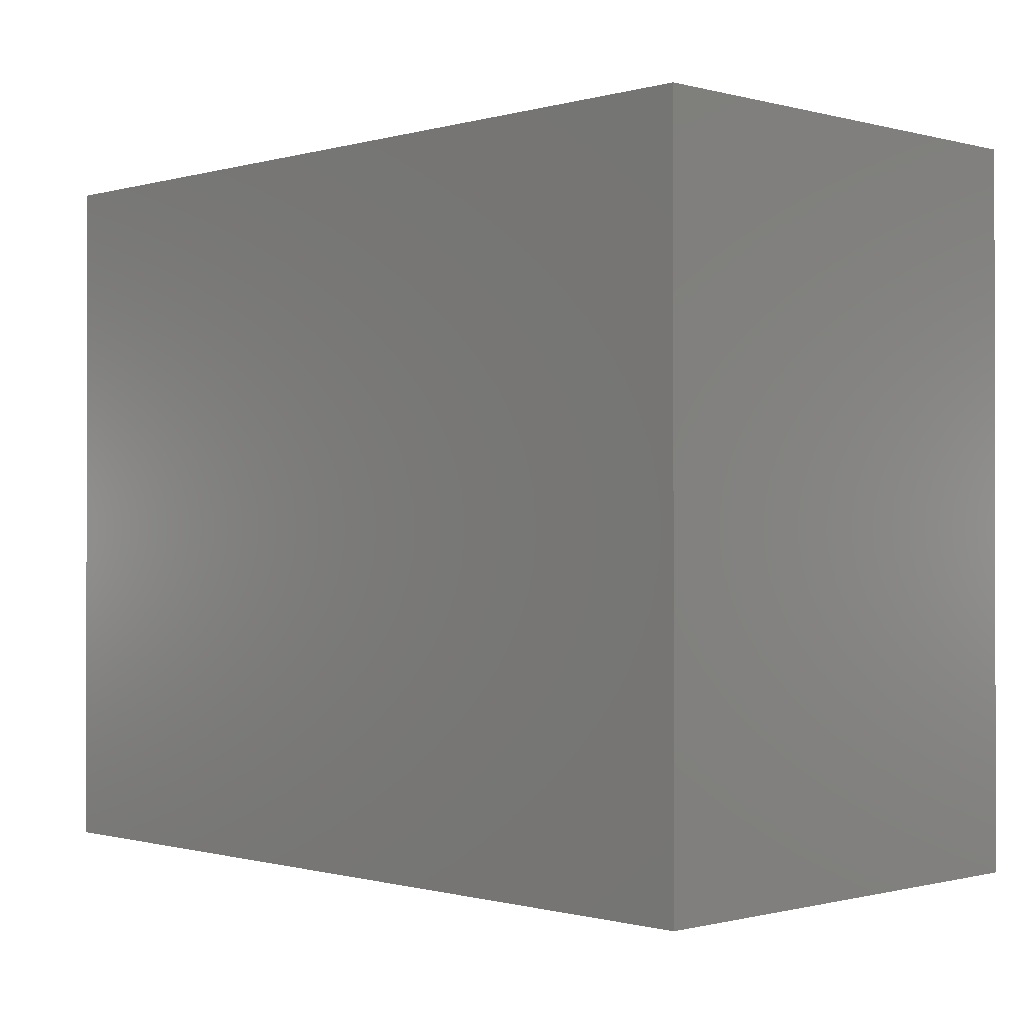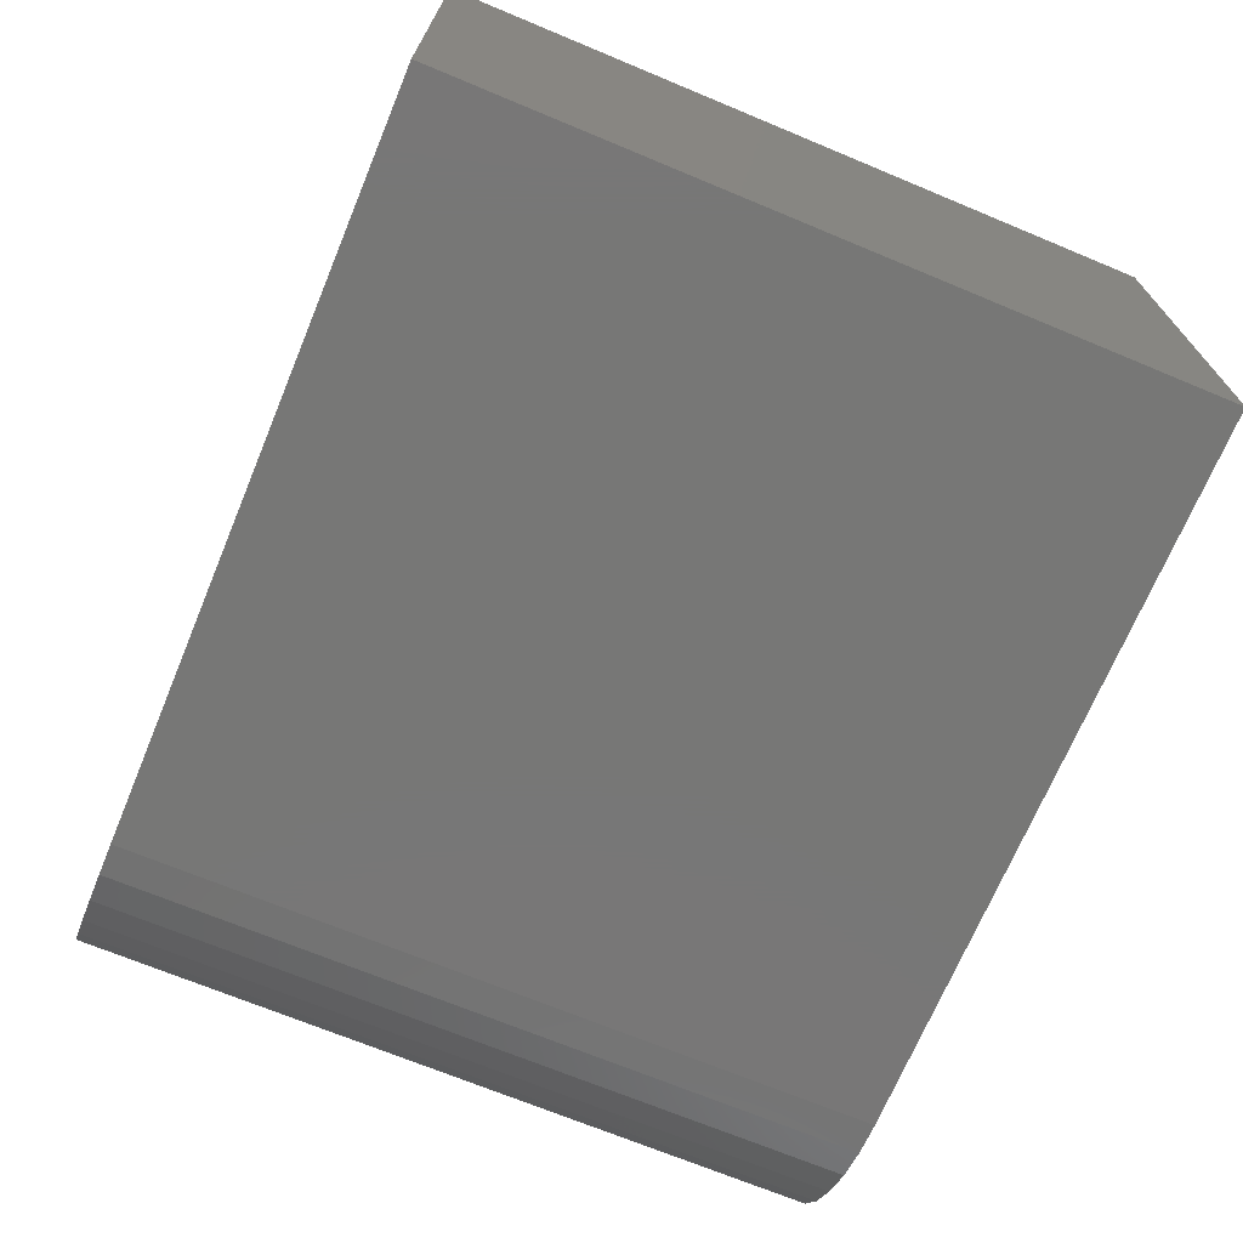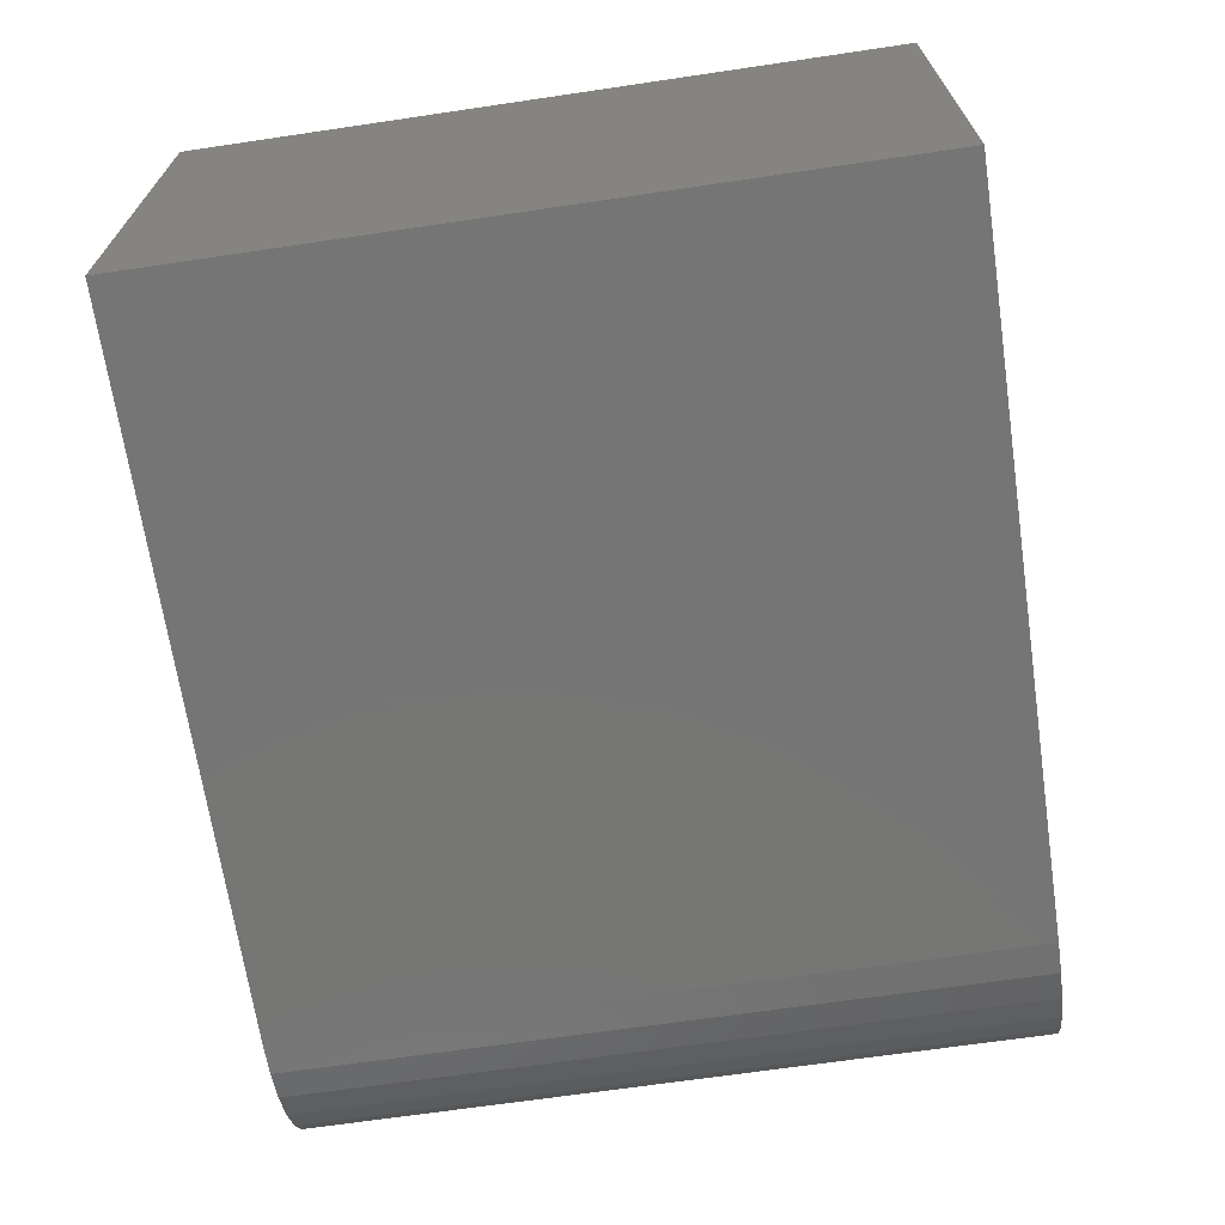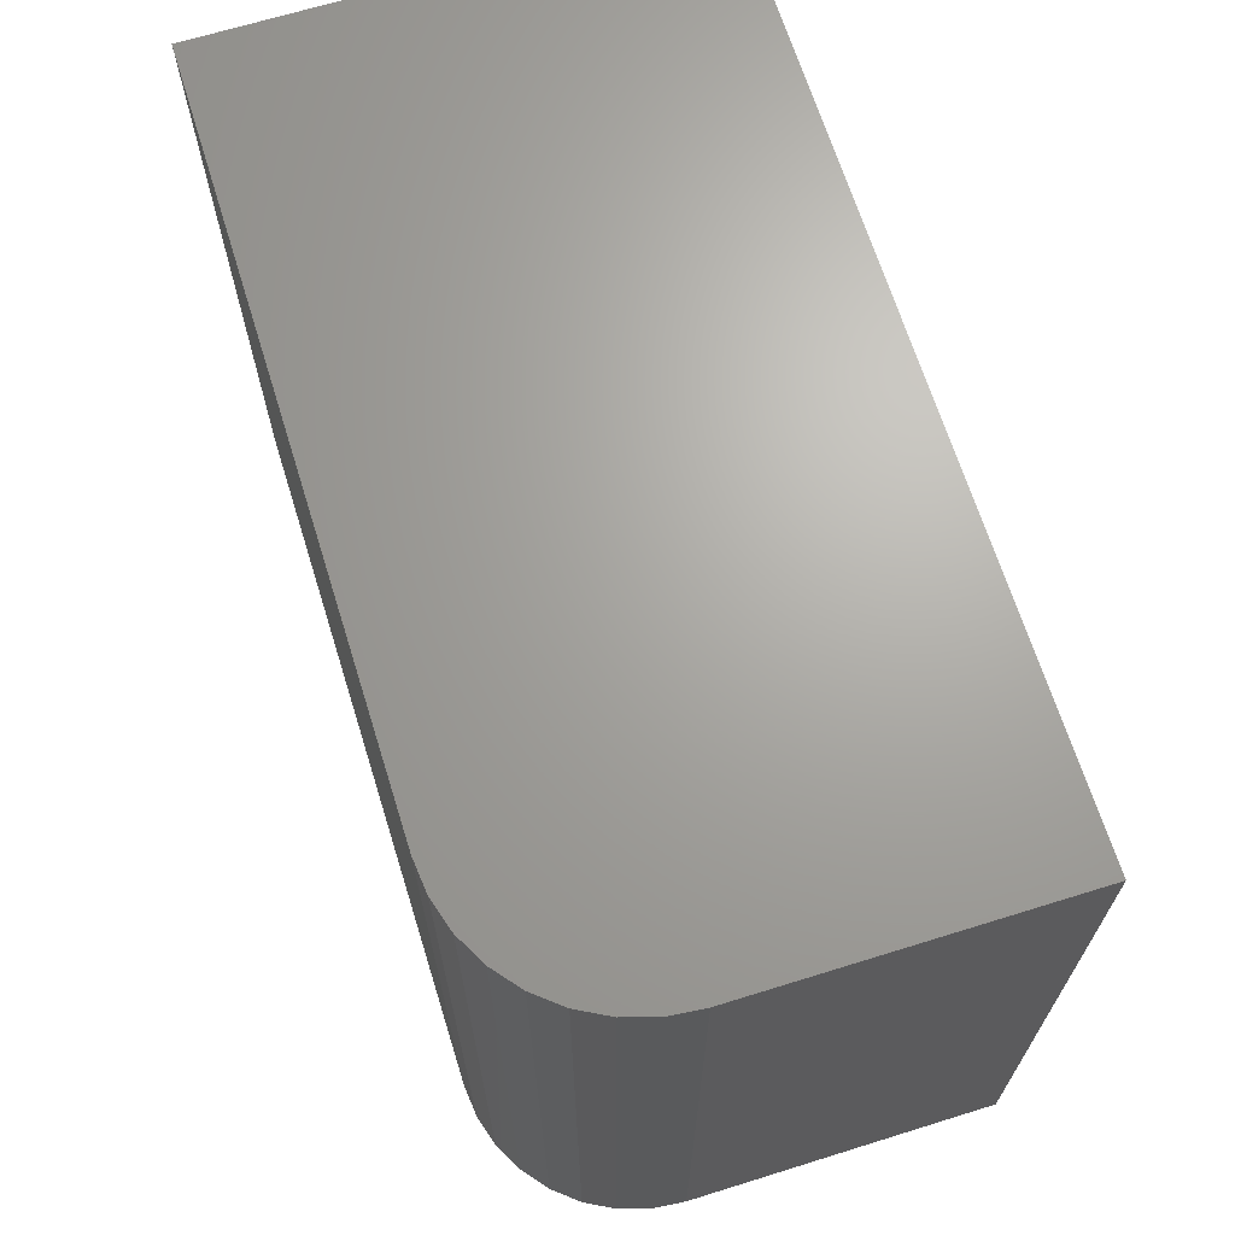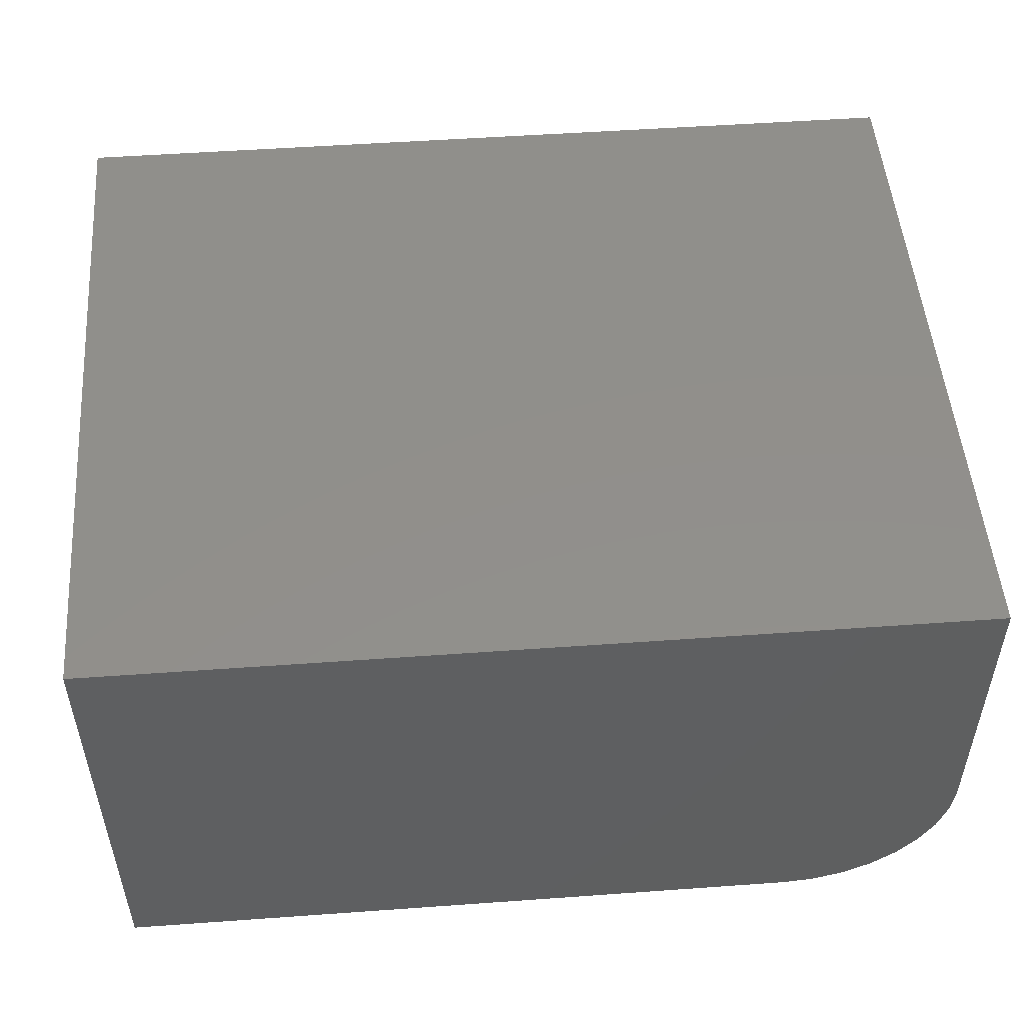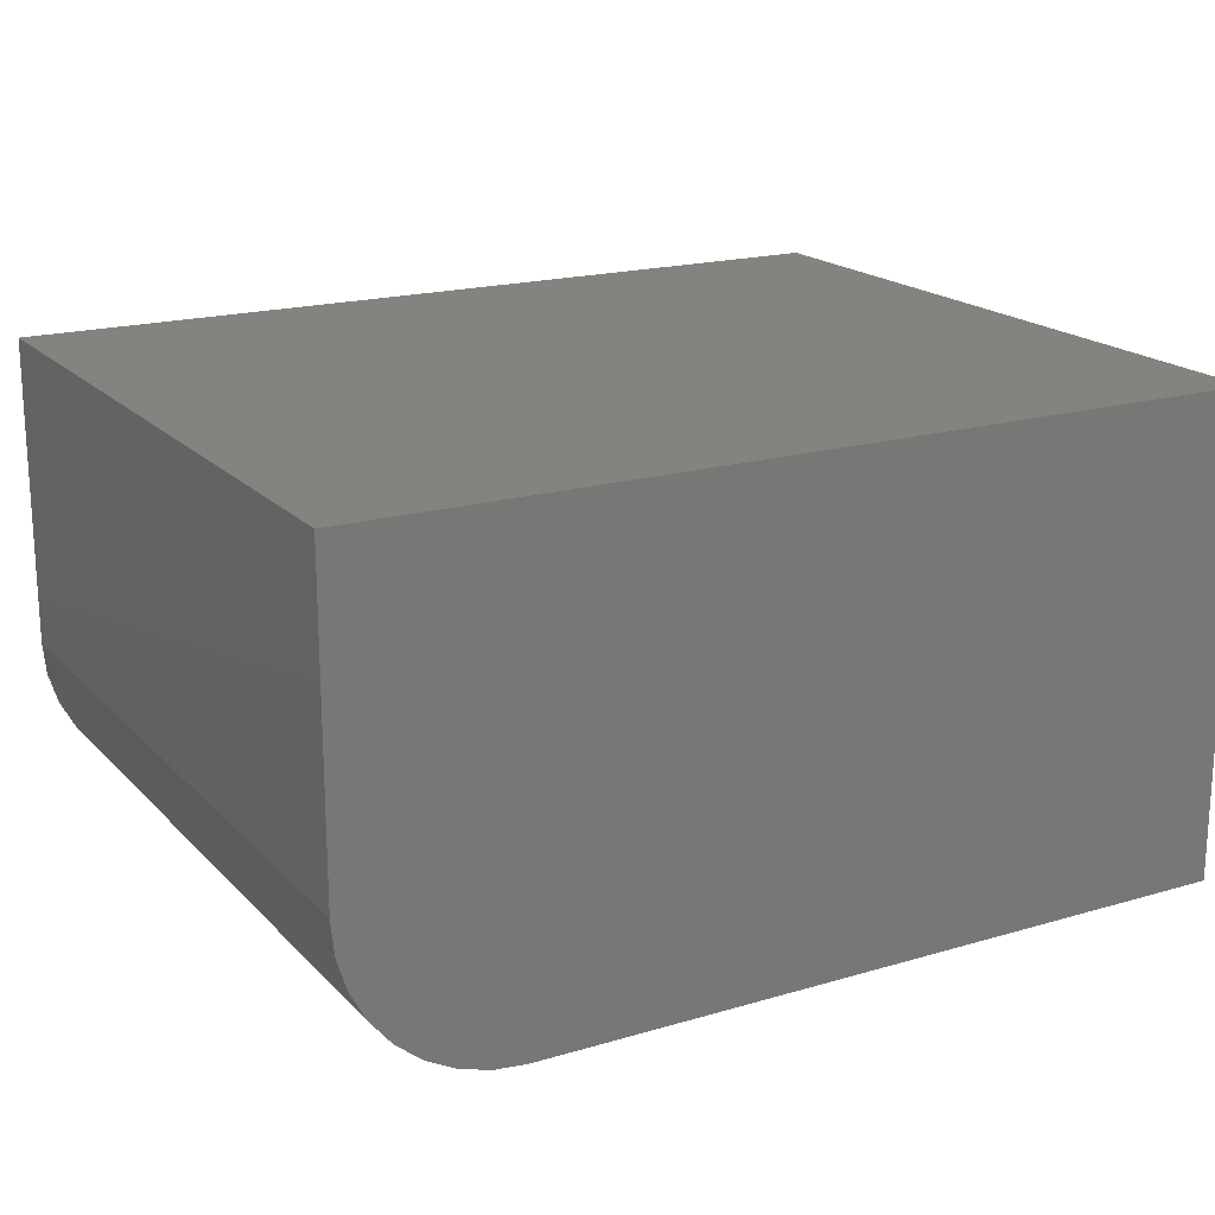
<metadata>
{"format":"stl","ext":"stl","renderer":"f3d","projection":"perspective","resolution":1024,"background":"white","views":[{"elev":-0.6,"azim":-134.1,"up":"+Z"},{"elev":-69.9,"azim":-112.6,"up":"+Y"},{"elev":-68.0,"azim":-81.6,"up":"+Y"},{"elev":67.3,"azim":72.7,"up":"+Z"},{"elev":50.9,"azim":-4.5,"up":"+Y"},{"elev":18.7,"azim":150.7,"up":"+Y"}]}
</metadata>
<code>
# stl→obj: 24 verts, 44 faces
v -0.75 -0.2656 -0.02344
v -0.3516 -0.2656 -0.02344
v -0.75 -0.2656 0.3755
v -0.3516 -0.2656 0.3755
v -0.3333 -0.2638 0.3755
v -0.3157 -0.2585 0.3755
v -0.2995 -0.2498 0.3755
v -0.2853 -0.2382 0.3755
v -0.2736 -0.224 0.3755
v -0.2649 -0.2078 0.3755
v -0.2596 -0.1902 0.3755
v -0.2578 -0.1719 0.3755
v -0.2578 7.956e-17 0.3755
v -0.75 2.491e-17 0.3755
v -0.2578 -0.1719 -0.02344
v -0.2578 5.464e-17 -0.02344
v -0.2596 -0.1902 -0.02344
v -0.2649 -0.2078 -0.02344
v -0.2736 -0.224 -0.02344
v -0.2853 -0.2382 -0.02344
v -0.2995 -0.2498 -0.02344
v -0.3157 -0.2585 -0.02344
v -0.3333 -0.2638 -0.02344
v -0.75 0 -0.02344
f 1 2 3
f 3 2 4
f 4 5 6
f 4 6 7
f 4 7 8
f 4 8 9
f 4 9 10
f 4 10 11
f 4 11 12
f 4 12 13
f 4 13 14
f 4 14 3
f 15 16 12
f 12 16 13
f 16 15 17
f 16 17 18
f 16 18 19
f 16 19 20
f 16 20 21
f 16 21 22
f 16 22 23
f 16 23 2
f 16 2 1
f 16 1 24
f 15 12 17
f 17 12 11
f 17 11 18
f 18 11 10
f 18 10 19
f 19 10 9
f 19 9 20
f 20 9 8
f 20 8 21
f 21 8 7
f 21 7 22
f 22 7 6
f 22 6 23
f 23 6 5
f 23 5 2
f 2 5 4
f 24 14 16
f 16 14 13
f 3 14 1
f 1 14 24

</code>
